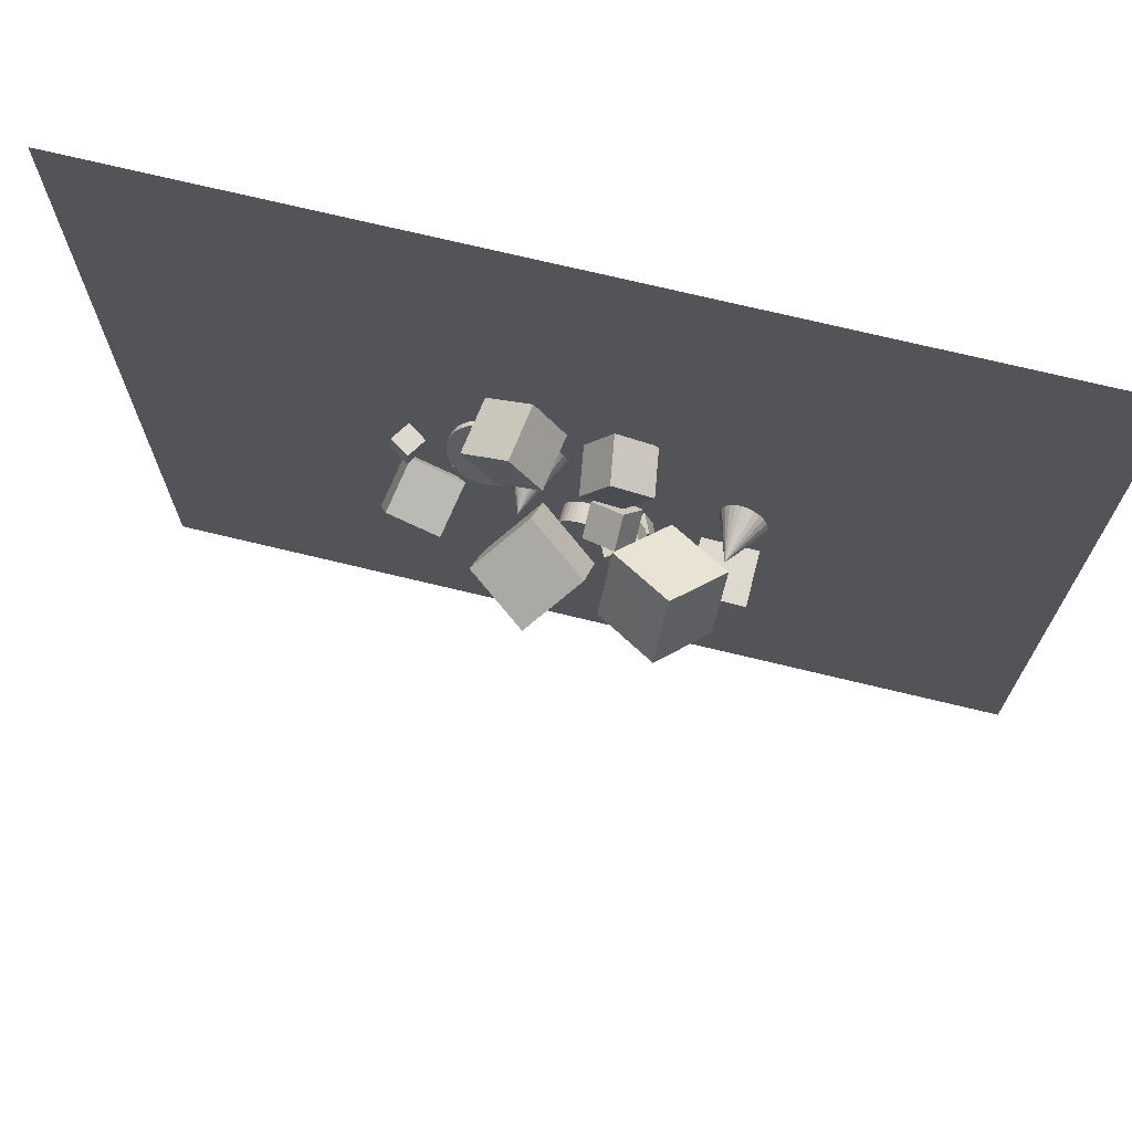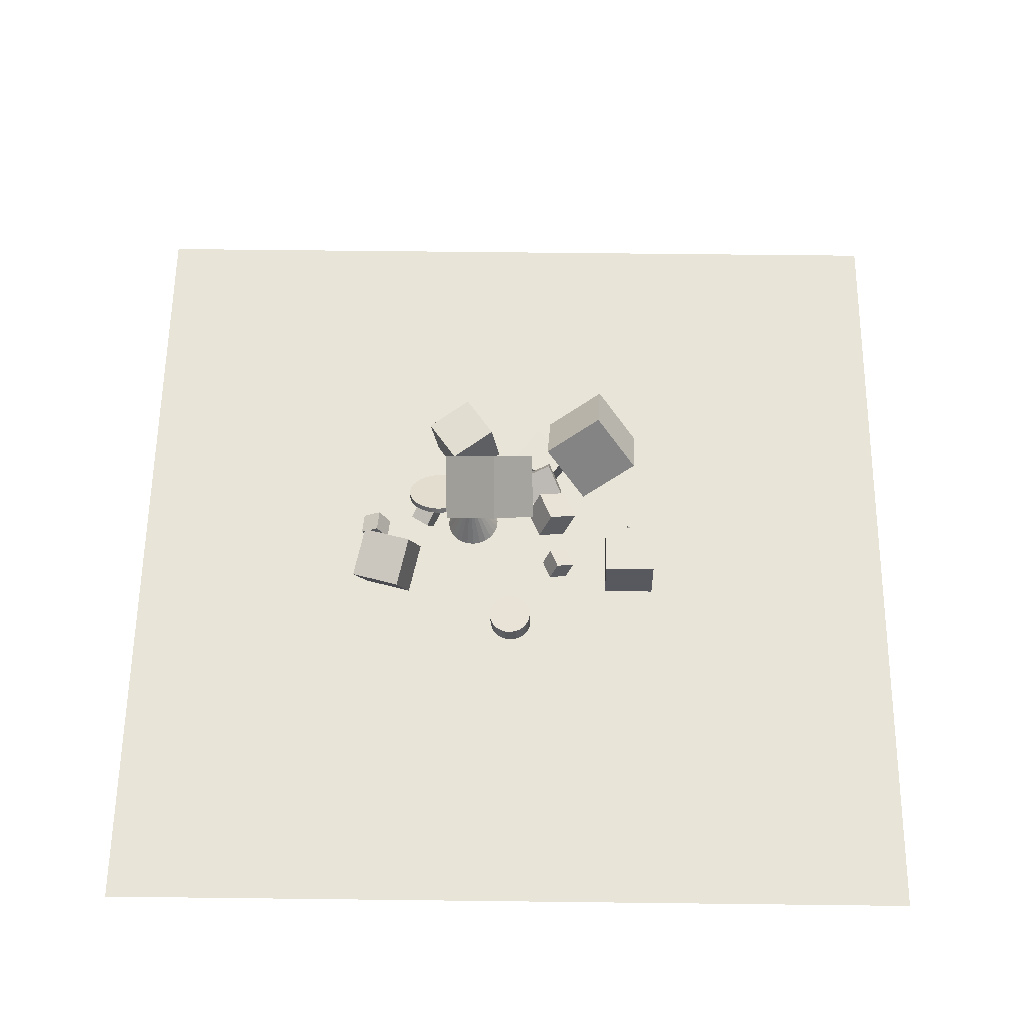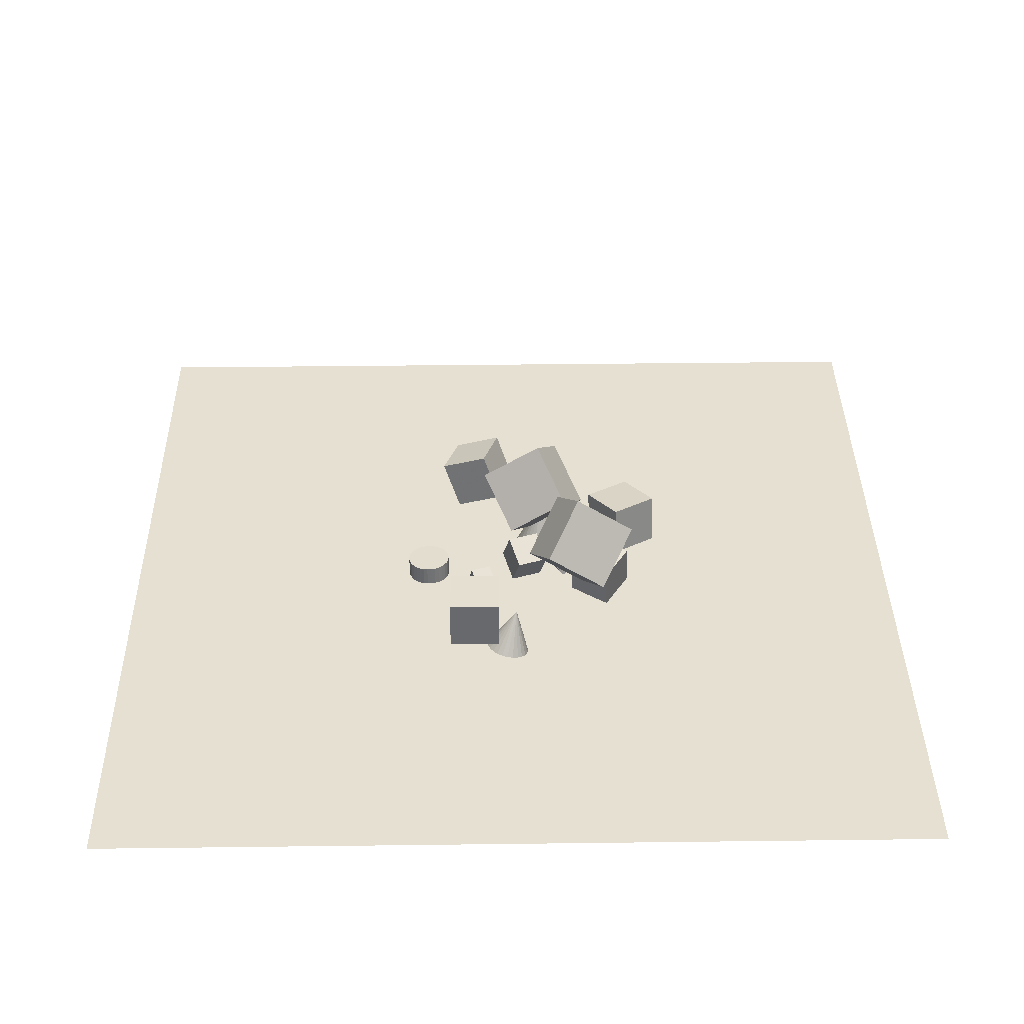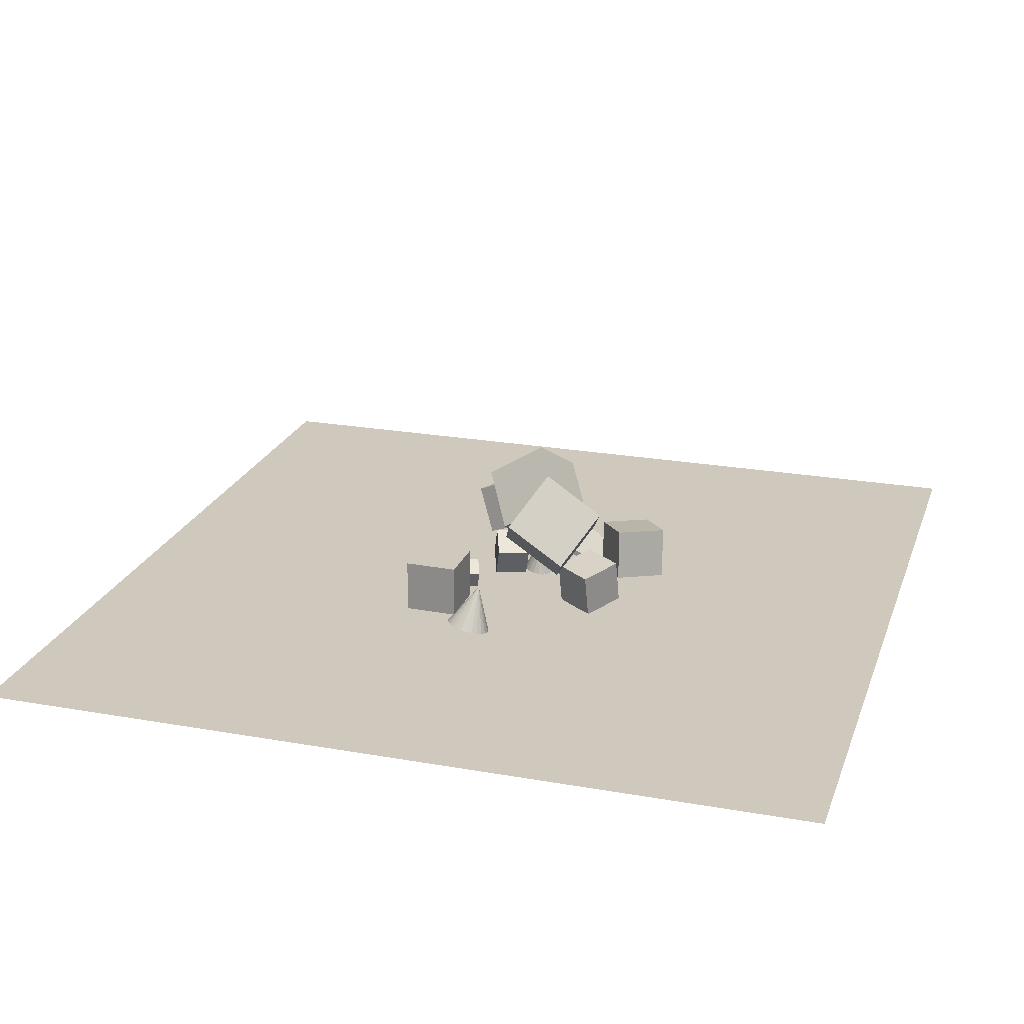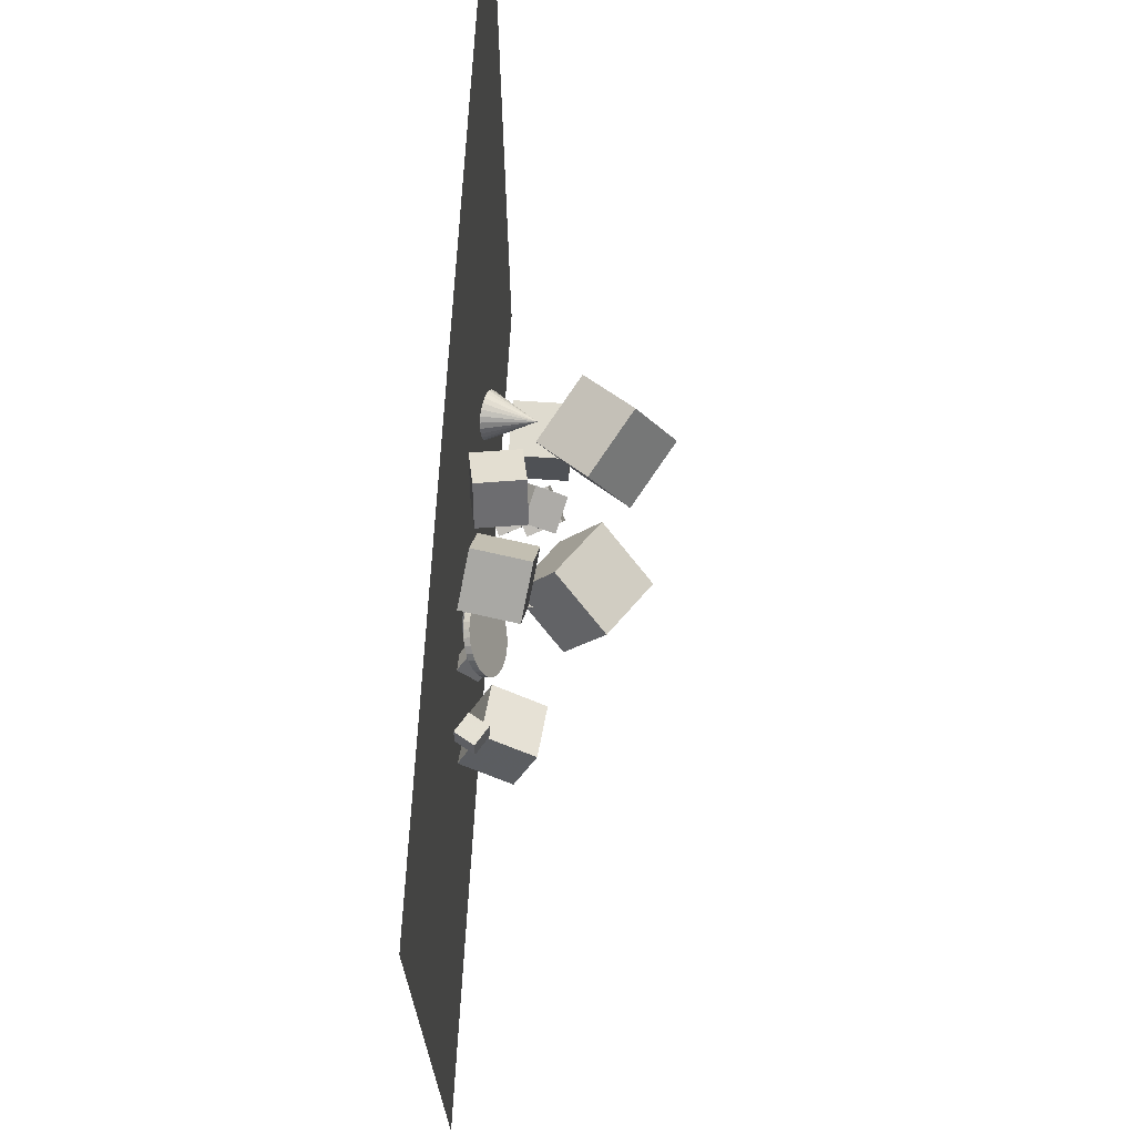
<metadata>
{"format":"obj","ext":"obj","renderer":"f3d","projection":"perspective","resolution":1024,"background":"white","views":[{"elev":71.8,"azim":13.6,"up":"+Y"},{"elev":60.2,"azim":0.7,"up":"+Z"},{"elev":37.7,"azim":89.1,"up":"+Z"},{"elev":22.5,"azim":107.0,"up":"+Z"},{"elev":70.7,"azim":-86.5,"up":"+Y"}]}
</metadata>
<code>
v -1.099 11.82 -2.393
v -1.352 11.62 -2.406
v -1.65 11.48 -2.421
v -1.973 11.43 -2.437
v -2.299 11.46 -2.454
v -2.604 11.58 -2.471
v -2.87 11.77 -2.485
v -2.143 12.69 0.06236
v -3.077 12.02 -2.497
v -3.211 12.32 -2.505
v -3.264 12.64 -2.508
v -3.231 12.97 -2.508
v -3.116 13.28 -2.502
v -2.925 13.54 -2.493
v -2.671 13.75 -2.481
v -2.373 13.88 -2.465
v -2.051 13.94 -2.449
v -1.725 13.9 -2.432
v -1.419 13.79 -2.415
v -1.154 13.6 -2.401
v -0.9468 13.34 -2.389
v -0.8124 13.05 -2.382
v -0.7597 12.72 -2.378
v -0.7924 12.4 -2.379
v -0.9081 12.09 -2.384
f 24 8 25
f 1 8 2
f 23 8 24
f 22 8 23
f 21 8 22
f 20 8 21
f 19 8 20
f 18 8 19
f 17 8 18
f 16 8 17
f 15 8 16
f 14 8 15
f 13 8 14
f 12 8 13
f 11 8 12
f 10 8 11
f 9 8 10
f 7 8 9
f 6 8 7
f 5 8 6
f 4 8 5
f 3 8 4
f 25 8 1
f 2 8 3
f 13 17 4
f 25 1 2
f 2 3 25
f 4 5 6
f 6 7 9
f 9 10 11
f 11 12 13
f 13 14 15
f 15 16 13
f 17 18 21
f 19 20 21
f 21 22 17
f 23 24 25
f 25 3 4
f 4 6 9
f 9 11 13
f 13 16 17
f 18 19 21
f 22 23 17
f 25 4 23
f 9 13 4
f 17 23 4
v 1.153 13.28 -1.225
v 1.105 12.43 -0.03887
v 0.5493 14.37 -0.4718
v 0.5011 13.52 0.7147
v 2.479 13.74 -0.8392
v 2.431 12.9 0.3473
v 1.875 14.83 -0.08565
v 1.827 13.99 1.101
f 29 28 26
f 33 32 28
f 31 30 32
f 27 26 30
f 28 32 30
f 31 33 29
f 27 29 26
f 29 33 28
f 33 31 32
f 31 27 30
f 26 28 30
f 27 31 29
v 1.384 10.78 -0.3109
v 1.949 11.09 0.9967
v 0.8295 12.13 -0.3881
v 1.395 12.44 0.9194
v 2.607 11.25 -0.9505
v 3.173 11.56 0.3571
v 2.053 12.6 -1.028
v 2.619 12.9 0.2798
f 37 36 34
f 41 40 36
f 41 39 38
f 35 34 38
f 36 40 38
f 39 41 37
f 35 37 34
f 37 41 36
f 40 41 38
f 39 35 38
f 34 36 38
f 35 39 37
v 1.881 16.01 1.823
v 1.736 13.43 3.443
v 4.334 16.88 3.42
v 4.19 14.29 5.04
v 3.691 14.64 -0.2127
v 3.547 12.05 1.407
v 6.145 15.5 1.385
v 6 12.92 3.004
f 45 44 42
f 49 48 44
f 47 46 48
f 47 43 42
f 42 44 48
f 47 49 45
f 43 45 42
f 45 49 44
f 49 47 48
f 46 47 42
f 46 42 48
f 43 47 45
v -3.248 10.86 1.244
v -0.839 9.913 2.863
v -3.302 13.46 2.841
v -0.8935 12.51 4.461
v -1.374 12.15 -0.7918
v 1.035 11.2 0.828
v -1.428 14.75 0.8054
v 0.9806 13.8 2.425
f 51 53 52
f 57 56 52
f 55 54 56
f 51 50 54
f 52 56 54
f 57 53 51
f 50 51 52
f 53 57 52
f 57 55 56
f 55 51 54
f 50 52 54
f 55 57 51
v -4.866 13.02 -2.596
v -5.148 12.62 -1.789
v -4.435 13.71 -2.106
v -4.717 13.3 -1.298
v -4.073 12.51 -2.575
v -4.355 12.11 -1.768
v -3.643 13.19 -2.085
v -3.925 12.79 -1.277
f 59 61 60
f 61 65 64
f 63 62 64
f 63 59 58
f 60 64 62
f 63 65 61
f 58 59 60
f 60 61 64
f 65 63 64
f 62 63 58
f 58 60 62
f 59 63 61
v -0.5154 7.92 -2.614
v -0.5557 7.909 -1.731
v -0.3369 8.001 -2.605
v -0.3772 7.99 -1.722
v -0.1461 8.045 -2.596
v -0.1864 8.034 -1.712
v 0.0496 8.051 -2.587
v 0.009287 8.04 -1.703
v 0.2428 8.019 -2.578
v 0.2025 8.008 -1.695
v 0.4259 7.949 -2.571
v 0.3856 7.938 -1.687
v 0.5921 7.846 -2.564
v 0.5518 7.835 -1.681
v 0.7348 7.711 -2.56
v 0.6945 7.7 -1.676
v 0.8487 7.552 -2.556
v 0.8083 7.541 -1.673
v 0.9292 7.373 -2.555
v 0.8889 7.362 -1.672
v 0.9734 7.182 -2.555
v 0.9331 7.171 -1.672
v 0.9795 6.986 -2.557
v 0.9392 6.975 -1.674
v 0.9473 6.793 -2.561
v 0.907 6.782 -1.678
v 0.8781 6.609 -2.567
v 0.8378 6.598 -1.684
v 0.7744 6.443 -2.574
v 0.7341 6.432 -1.69
v 0.6403 6.3 -2.582
v 0.6 6.289 -1.698
v 0.481 6.187 -2.59
v 0.4407 6.175 -1.707
v 0.3025 6.106 -2.599
v 0.2622 6.095 -1.716
v 0.1117 6.062 -2.609
v 0.07141 6.051 -1.725
v -0.08401 6.056 -2.618
v -0.1243 6.045 -1.734
v -0.2772 6.088 -2.626
v -0.3175 6.077 -1.743
v -0.4604 6.158 -2.634
v -0.5007 6.147 -1.75
v -0.6265 6.261 -2.64
v -0.6668 6.25 -1.757
v -0.7692 6.396 -2.645
v -0.8095 6.385 -1.761
v -0.8831 6.555 -2.648
v -0.9234 6.544 -1.765
v -0.9636 6.734 -2.649
v -1.004 6.723 -1.766
v -1.008 6.925 -2.649
v -1.048 6.914 -1.766
v -1.014 7.121 -2.647
v -1.054 7.11 -1.764
v -0.9817 7.314 -2.643
v -1.022 7.303 -1.76
v -0.9125 7.498 -2.637
v -0.9528 7.487 -1.754
v -0.8088 7.664 -2.631
v -0.8491 7.653 -1.747
v -0.6748 7.807 -2.623
v -0.7151 7.796 -1.739
f 67 69 68
f 69 71 70
f 70 71 73
f 73 75 74
f 74 75 77
f 77 79 78
f 79 81 80
f 80 81 83
f 82 83 85
f 85 87 86
f 87 89 88
f 88 89 91
f 91 93 92
f 93 95 94
f 94 95 97
f 97 99 98
f 99 101 100
f 101 103 102
f 102 103 105
f 104 105 107
f 107 109 108
f 109 111 110
f 111 113 112
f 113 115 114
f 115 117 116
f 117 119 118
f 119 121 120
f 120 121 123
f 123 125 124
f 125 127 126
f 103 87 71
f 129 67 66
f 127 129 128
f 96 112 80
f 66 67 68
f 68 69 70
f 72 70 73
f 72 73 74
f 76 74 77
f 76 77 78
f 78 79 80
f 82 80 83
f 84 82 85
f 84 85 86
f 86 87 88
f 90 88 91
f 90 91 92
f 92 93 94
f 96 94 97
f 96 97 98
f 98 99 100
f 100 101 102
f 104 102 105
f 106 104 107
f 106 107 108
f 108 109 110
f 110 111 112
f 112 113 114
f 114 115 116
f 116 117 118
f 118 119 120
f 122 120 123
f 122 123 124
f 124 125 126
f 71 69 103
f 67 129 127
f 127 125 123
f 123 121 119
f 119 117 115
f 115 113 111
f 111 109 107
f 107 105 111
f 103 101 99
f 99 97 95
f 95 93 91
f 91 89 87
f 87 85 79
f 83 81 79
f 79 77 87
f 75 73 71
f 69 67 127
f 127 123 119
f 119 115 103
f 111 105 103
f 103 99 95
f 95 91 103
f 85 83 79
f 77 75 71
f 69 127 119
f 115 111 103
f 103 91 87
f 87 77 71
f 69 119 103
f 128 129 66
f 126 127 128
f 128 66 126
f 68 70 66
f 72 74 76
f 76 78 72
f 80 82 84
f 84 86 80
f 88 90 92
f 92 94 88
f 96 98 100
f 100 102 104
f 104 106 108
f 108 110 112
f 112 114 116
f 116 118 120
f 120 122 124
f 124 126 120
f 66 70 72
f 72 78 80
f 80 86 88
f 88 94 96
f 96 100 104
f 104 108 112
f 112 116 120
f 120 126 112
f 66 72 126
f 80 88 96
f 96 104 112
f 112 126 72
f 72 80 112
v -7.883 8.494 -0.38
v -5.679 7.793 -0.1312
v -7.323 10.57 0.5104
v -5.12 9.867 0.7592
v -7.392 9.278 -2.514
v -5.189 8.577 -2.265
v -6.833 11.35 -1.623
v -4.63 10.65 -1.374
f 131 133 132
f 133 137 136
f 135 134 136
f 131 130 134
f 132 136 134
f 135 137 133
f 130 131 132
f 132 133 136
f 137 135 136
f 135 131 134
f 130 132 134
f 131 135 133
v -2.643 15.28 -2.352
v -3.002 15.22 -0.05527
v -3.926 17.22 -2.495
v -4.286 17.15 -0.1983
v -0.7375 16.57 -2.015
v -1.097 16.51 0.2814
v -2.021 18.51 -2.158
v -2.38 18.44 0.1383
f 141 140 138
f 145 144 140
f 143 142 144
f 143 139 138
f 138 140 144
f 145 141 139
f 139 141 138
f 141 145 140
f 145 143 144
f 142 143 138
f 142 138 144
f 143 145 139
v 1.943 9.029 -1.495
v 2.309 9.229 -0.6469
v 1.583 9.902 -1.545
v 1.95 10.1 -0.697
v 2.736 9.332 -1.909
v 3.103 9.532 -1.062
v 2.377 10.2 -1.959
v 2.744 10.4 -1.112
f 149 148 146
f 153 152 148
f 153 151 150
f 147 146 150
f 148 152 150
f 151 153 149
f 147 149 146
f 149 153 148
f 152 153 150
f 151 147 150
f 146 148 150
f 147 151 149
v 6.255 11.93 -2.461
v 6.507 11.89 -2.407
v 6.738 11.78 -2.342
v 6.93 11.62 -2.271
v 7.072 11.41 -2.199
v 7.154 11.17 -2.131
v 7.169 10.92 -2.071
v 5.84 11.38 -0.3331
v 7.118 10.67 -2.024
v 7.003 10.44 -1.993
v 6.833 10.24 -1.979
v 6.619 10.09 -1.985
v 6.375 10 -2.008
v 6.118 9.975 -2.049
v 5.866 10.02 -2.104
v 5.636 10.12 -2.169
v 5.444 10.28 -2.24
v 5.302 10.49 -2.312
v 5.22 10.73 -2.38
v 5.205 10.98 -2.439
v 5.256 11.23 -2.486
v 5.37 11.46 -2.518
v 5.541 11.66 -2.531
v 5.755 11.81 -2.526
v 5.999 11.9 -2.502
f 177 161 178
f 154 161 155
f 176 161 177
f 175 161 176
f 174 161 175
f 173 161 174
f 172 161 173
f 171 161 172
f 170 161 171
f 169 161 170
f 168 161 169
f 167 161 168
f 166 161 167
f 165 161 166
f 164 161 165
f 163 161 164
f 162 161 163
f 160 161 162
f 159 161 160
f 158 161 159
f 157 161 158
f 156 161 157
f 178 161 154
f 155 161 156
f 164 170 154
f 178 154 176
f 155 156 154
f 157 158 156
f 159 160 162
f 162 163 164
f 164 165 166
f 166 167 164
f 168 169 170
f 170 171 174
f 172 173 174
f 174 175 176
f 176 177 178
f 154 156 158
f 158 159 162
f 162 164 158
f 167 168 164
f 171 172 174
f 174 176 154
f 154 158 164
f 164 168 170
f 170 174 154
v -3.698 15.21 -2.352
v -3.7 15.32 -2.12
v -3.401 15.18 -2.333
v -3.403 15.29 -2.102
v -3.118 15.09 -2.291
v -3.119 15.2 -2.059
v -2.859 14.95 -2.225
v -2.86 15.06 -1.994
v -2.634 14.77 -2.14
v -2.636 14.88 -1.908
v -2.453 14.56 -2.037
v -2.454 14.67 -1.806
v -2.321 14.31 -1.922
v -2.323 14.42 -1.69
v -2.245 14.05 -1.798
v -2.246 14.16 -1.567
v -2.226 13.78 -1.671
v -2.228 13.89 -1.439
v -2.267 13.51 -1.544
v -2.268 13.62 -1.313
v -2.364 13.26 -1.424
v -2.366 13.37 -1.193
v -2.515 13.02 -1.315
v -2.516 13.13 -1.083
v -2.714 12.82 -1.22
v -2.715 12.93 -0.9883
v -2.952 12.65 -1.144
v -2.953 12.76 -0.9121
v -3.221 12.53 -1.089
v -3.223 12.64 -0.8573
v -3.511 12.46 -1.058
v -3.513 12.57 -0.826
v -3.81 12.45 -1.051
v -3.812 12.56 -0.8196
v -4.107 12.48 -1.07
v -4.109 12.59 -0.8381
v -4.391 12.57 -1.112
v -4.392 12.68 -0.8808
v -4.65 12.71 -1.178
v -4.651 12.82 -0.9463
v -4.874 12.89 -1.263
v -4.876 12.99 -1.032
v -5.056 13.1 -1.366
v -5.057 13.21 -1.134
v -5.187 13.34 -1.481
v -5.189 13.45 -1.249
v -5.264 13.61 -1.605
v -5.265 13.72 -1.373
v -5.282 13.88 -1.732
v -5.283 13.99 -1.501
v -5.242 14.15 -1.859
v -5.243 14.25 -1.627
v -5.144 14.4 -1.979
v -5.146 14.51 -1.747
v -4.993 14.64 -2.088
v -4.995 14.75 -1.857
v -4.795 14.84 -2.183
v -4.796 14.95 -1.952
v -4.556 15.01 -2.259
v -4.558 15.11 -2.028
v -4.287 15.13 -2.314
v -4.288 15.23 -2.083
v -3.997 15.19 -2.345
v -3.999 15.3 -2.114
f 180 182 181
f 181 182 184
f 183 184 186
f 185 186 188
f 187 188 190
f 189 190 192
f 192 194 193
f 194 196 195
f 195 196 198
f 198 200 199
f 199 200 202
f 201 202 204
f 204 206 205
f 205 206 208
f 208 210 209
f 209 210 212
f 211 212 214
f 214 216 215
f 216 218 217
f 218 220 219
f 219 220 222
f 222 224 223
f 223 224 226
f 225 226 228
f 227 228 230
f 229 230 232
f 231 232 234
f 233 234 236
f 235 236 238
f 238 240 239
f 202 200 184
f 242 180 179
f 240 242 241
f 221 225 241
f 179 180 181
f 183 181 184
f 185 183 186
f 187 185 188
f 189 187 190
f 191 189 192
f 191 192 193
f 193 194 195
f 197 195 198
f 197 198 199
f 201 199 202
f 203 201 204
f 203 204 205
f 207 205 208
f 207 208 209
f 211 209 212
f 213 211 214
f 213 214 215
f 215 216 217
f 217 218 219
f 221 219 222
f 221 222 223
f 225 223 226
f 227 225 228
f 229 227 230
f 231 229 232
f 233 231 234
f 235 233 236
f 237 235 238
f 237 238 239
f 184 182 180
f 180 242 240
f 240 238 180
f 236 234 232
f 232 230 228
f 228 226 232
f 224 222 226
f 220 218 222
f 216 214 212
f 212 210 216
f 208 206 204
f 204 202 208
f 200 198 196
f 196 194 200
f 192 190 188
f 188 186 192
f 184 180 216
f 238 236 180
f 232 226 222
f 222 218 216
f 216 210 208
f 208 202 184
f 200 194 192
f 192 186 184
f 180 236 232
f 232 222 216
f 216 208 184
f 200 192 184
f 180 232 216
f 241 242 179
f 239 240 241
f 241 179 189
f 181 183 179
f 185 187 189
f 189 191 193
f 193 195 197
f 197 199 193
f 201 203 199
f 205 207 209
f 209 211 217
f 213 215 211
f 217 219 221
f 221 223 225
f 225 227 233
f 229 231 233
f 233 235 237
f 237 239 233
f 179 183 189
f 185 189 183
f 193 199 241
f 203 205 209
f 211 215 217
f 217 221 241
f 227 229 233
f 233 239 241
f 241 189 193
f 199 203 209
f 209 217 241
f 225 233 241
f 241 199 209
v -7.179 11.63 -2.556
v -7.678 11.68 -1.755
v -7.089 12.57 -2.559
v -7.588 12.63 -1.758
v -6.382 11.56 -2.055
v -6.88 11.61 -1.254
v -6.291 12.5 -2.058
v -6.79 12.55 -1.257
f 246 245 243
f 250 249 245
f 248 247 249
f 244 243 247
f 245 249 247
f 250 246 244
f 244 246 243
f 246 250 245
f 250 248 249
f 248 244 247
f 243 245 247
f 248 250 244
v 4.693 8.217 -1.374
v 4.672 8.235 0.9515
v 4.711 10.54 -1.391
v 4.69 10.56 0.9343
v 7.018 8.2 -1.353
v 6.997 8.217 0.9723
v 7.036 10.52 -1.37
v 7.015 10.54 0.9551
f 254 253 251
f 258 257 253
f 256 255 257
f 252 251 255
f 253 257 255
f 258 254 252
f 252 254 251
f 254 258 253
f 258 256 257
f 256 252 255
f 251 253 255
f 256 258 252
v -0.1487 15.4 -2.212
v 0.1516 15.3 -0.2364
v 0.9755 17.05 -2.306
v 1.276 16.96 -0.3307
v 1.478 14.27 -2.511
v 1.778 14.18 -0.5359
v 2.602 15.92 -2.605
v 2.902 15.83 -0.6302
f 262 261 259
f 266 265 261
f 264 263 265
f 260 259 263
f 259 261 265
f 264 266 262
f 260 262 259
f 262 266 261
f 266 264 265
f 264 260 263
f 263 259 265
f 260 264 262
v -18.87 -7.621 -2.577
v 18.87 -7.621 -2.577
v -18.87 30.12 -2.577
v 18.87 30.12 -2.577
f 268 270 269
f 267 268 269

</code>
